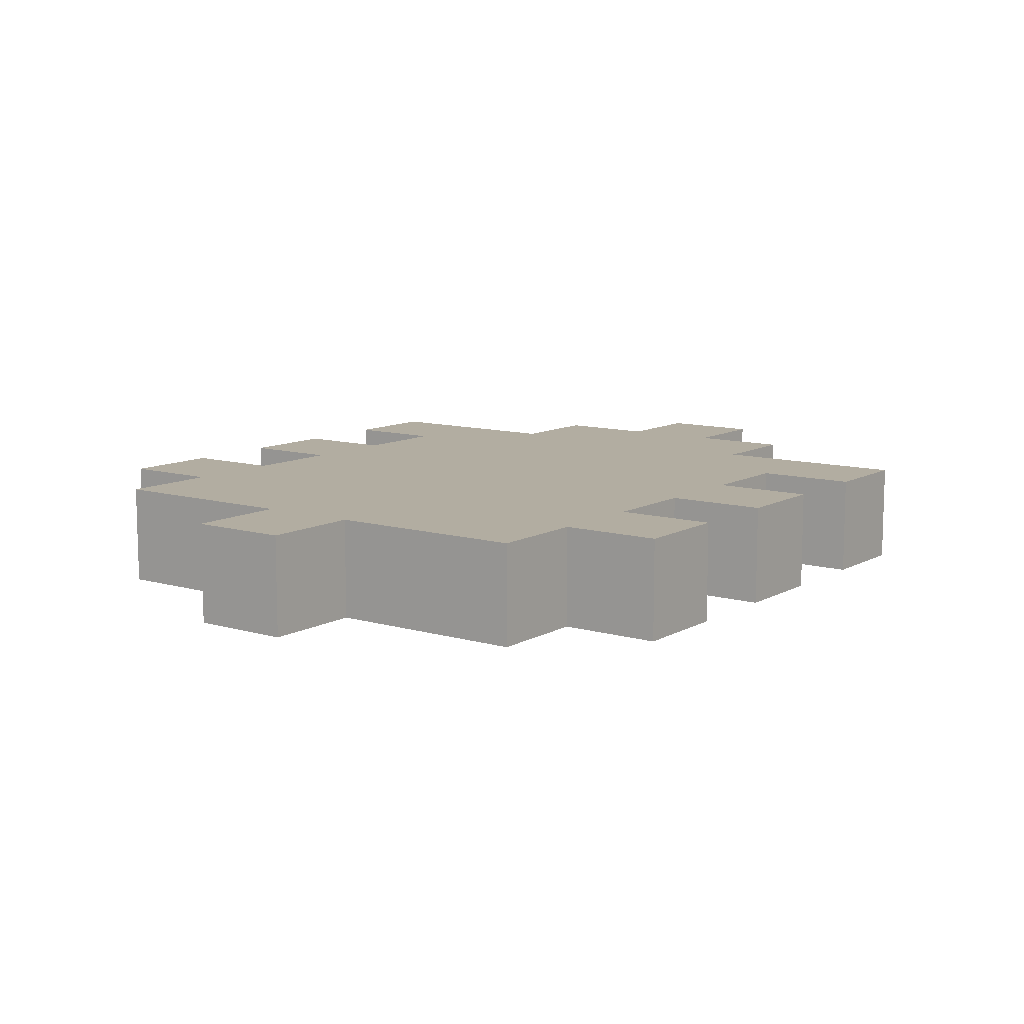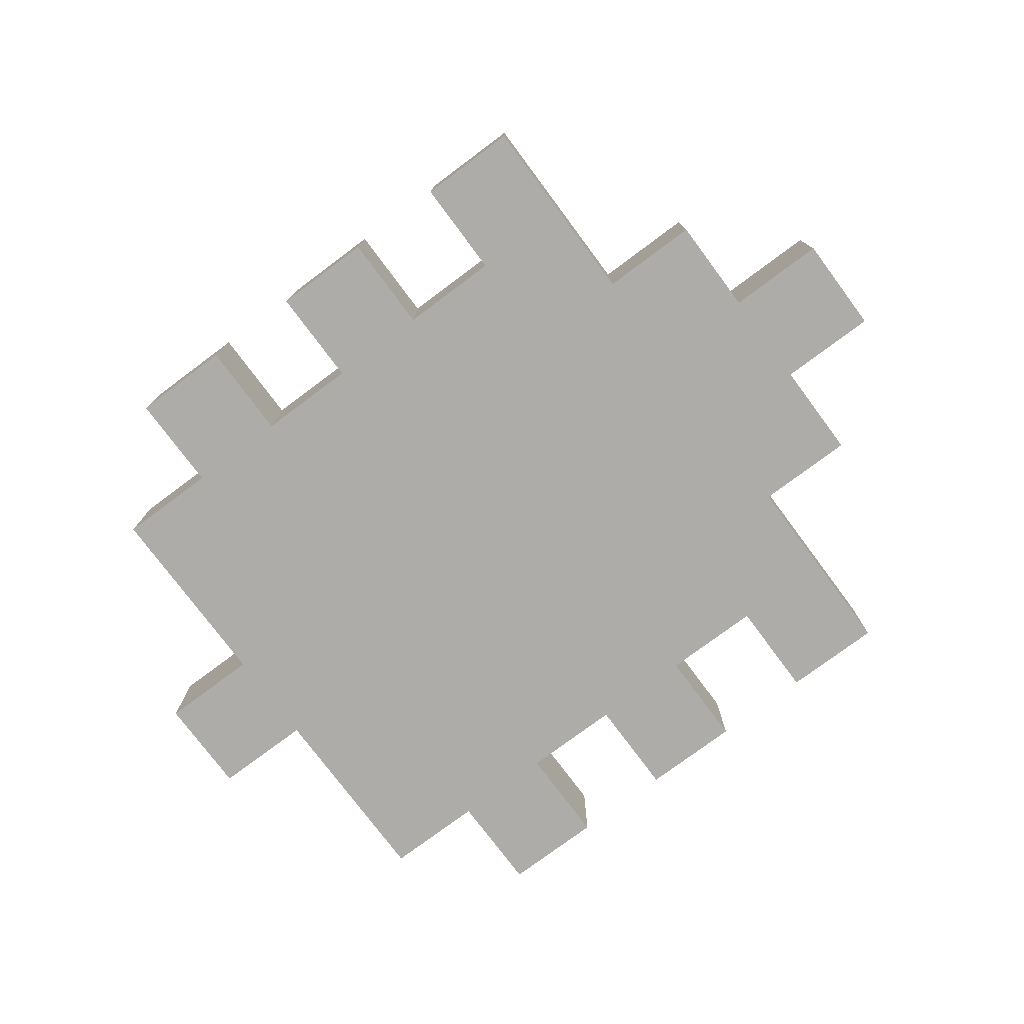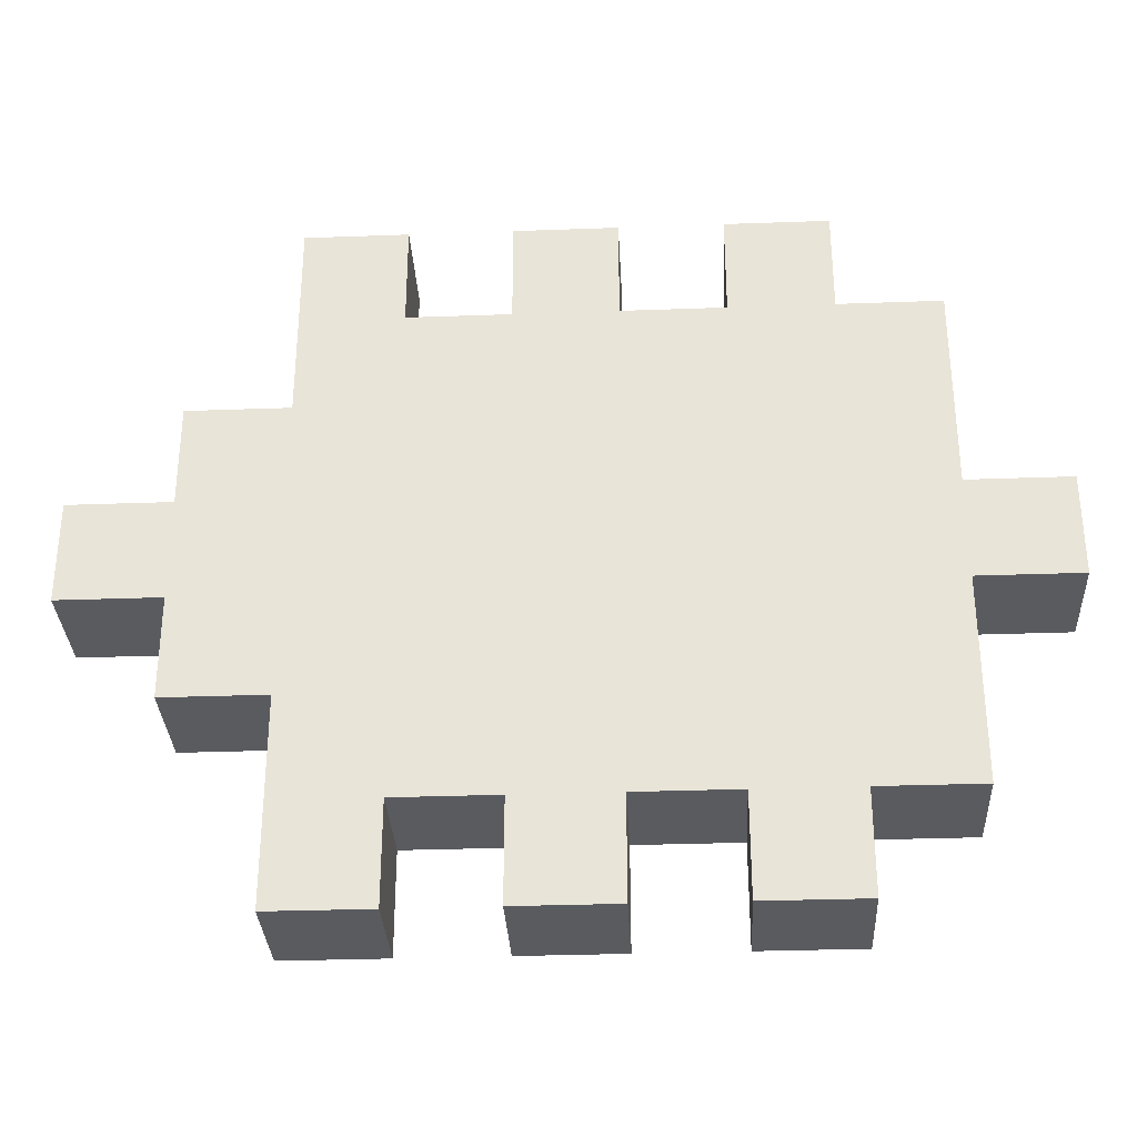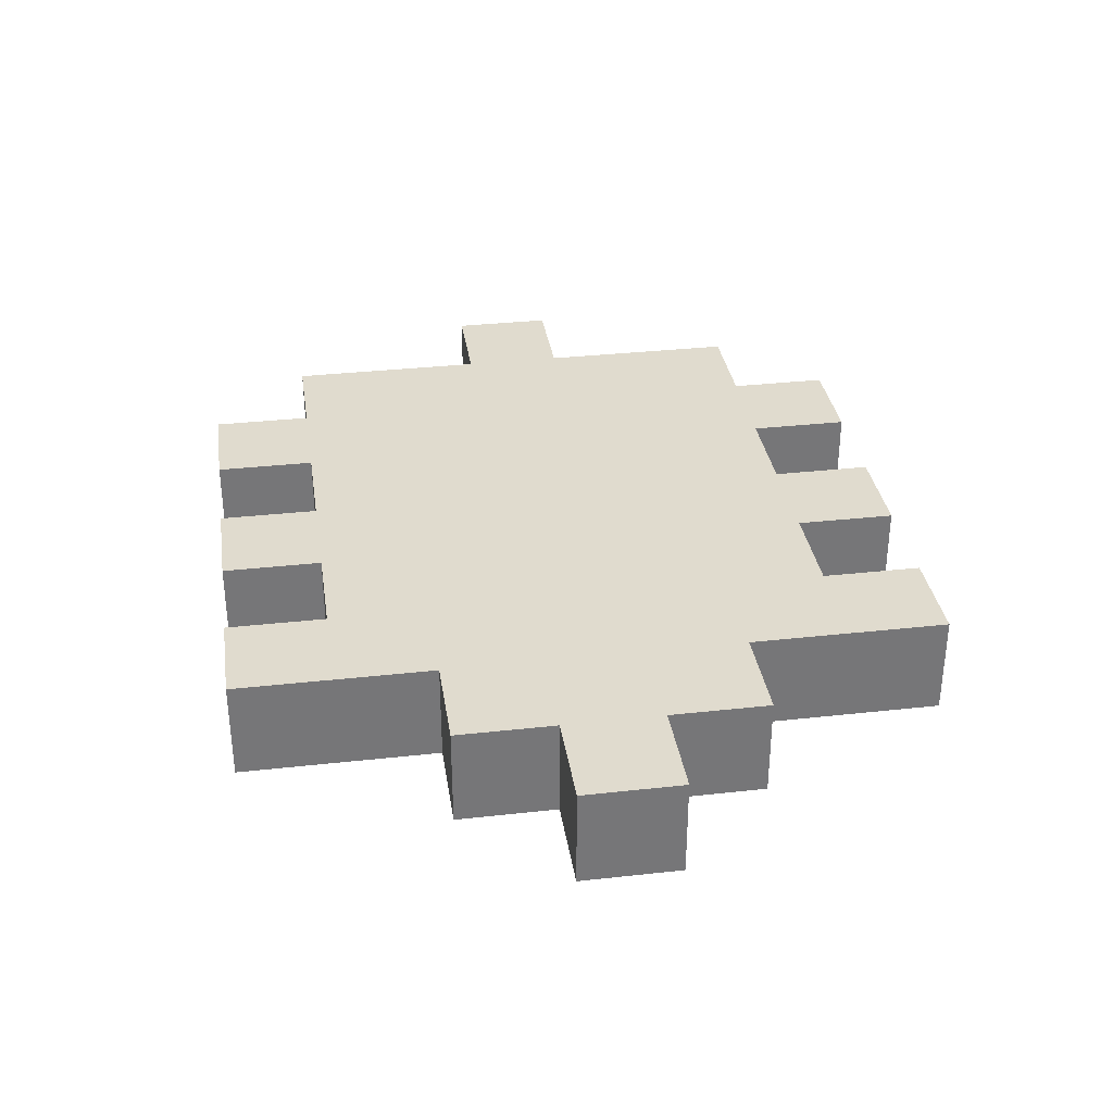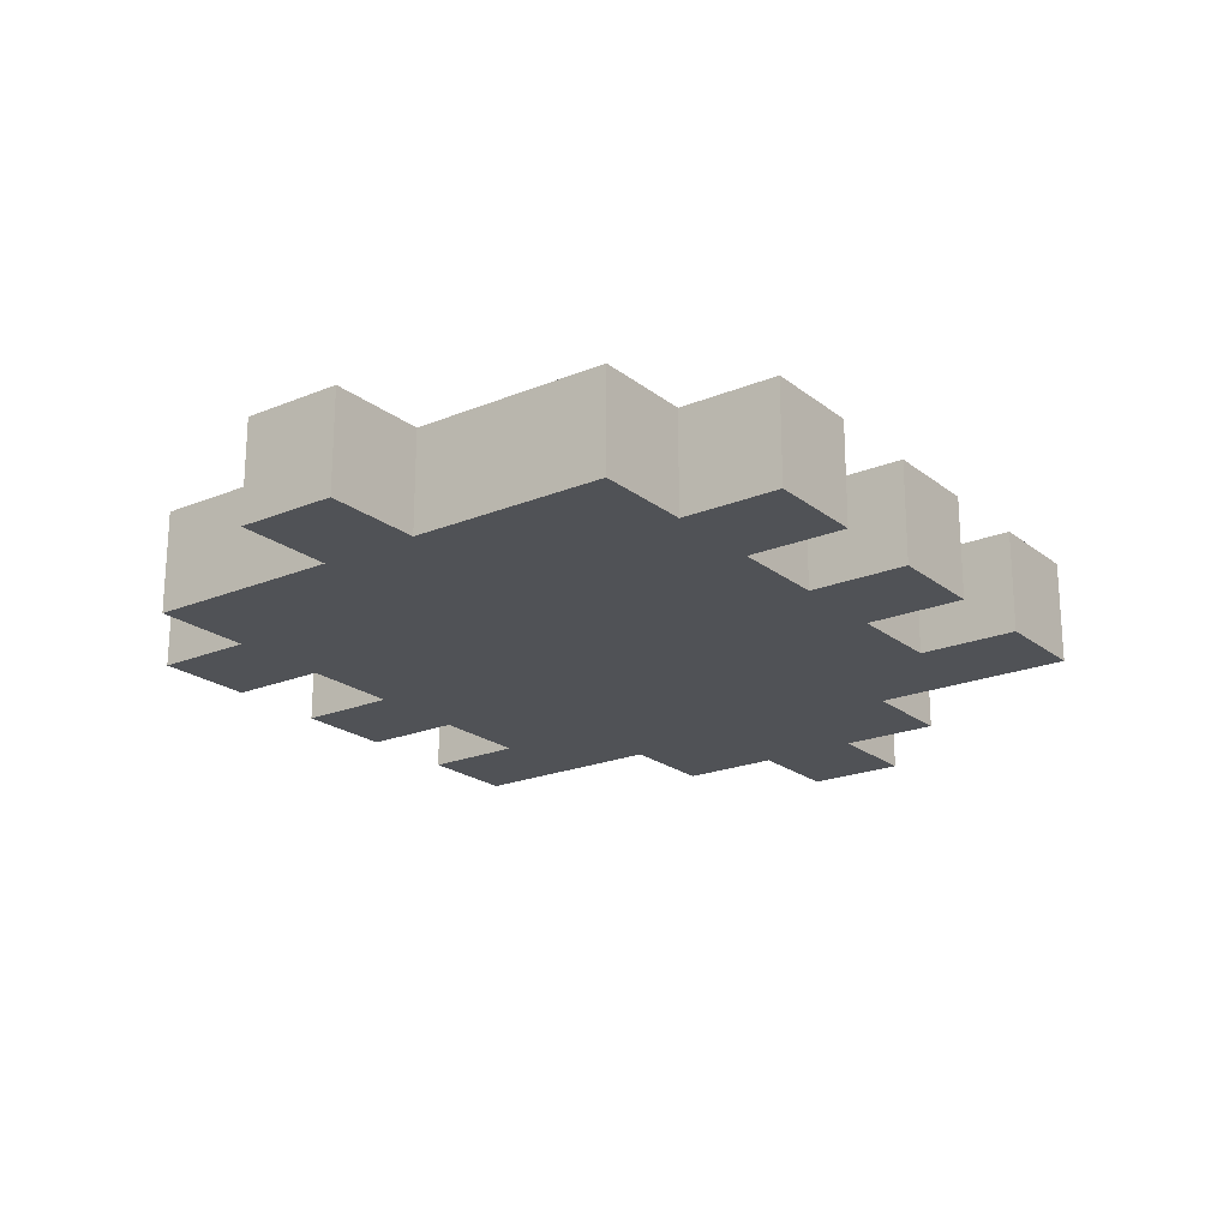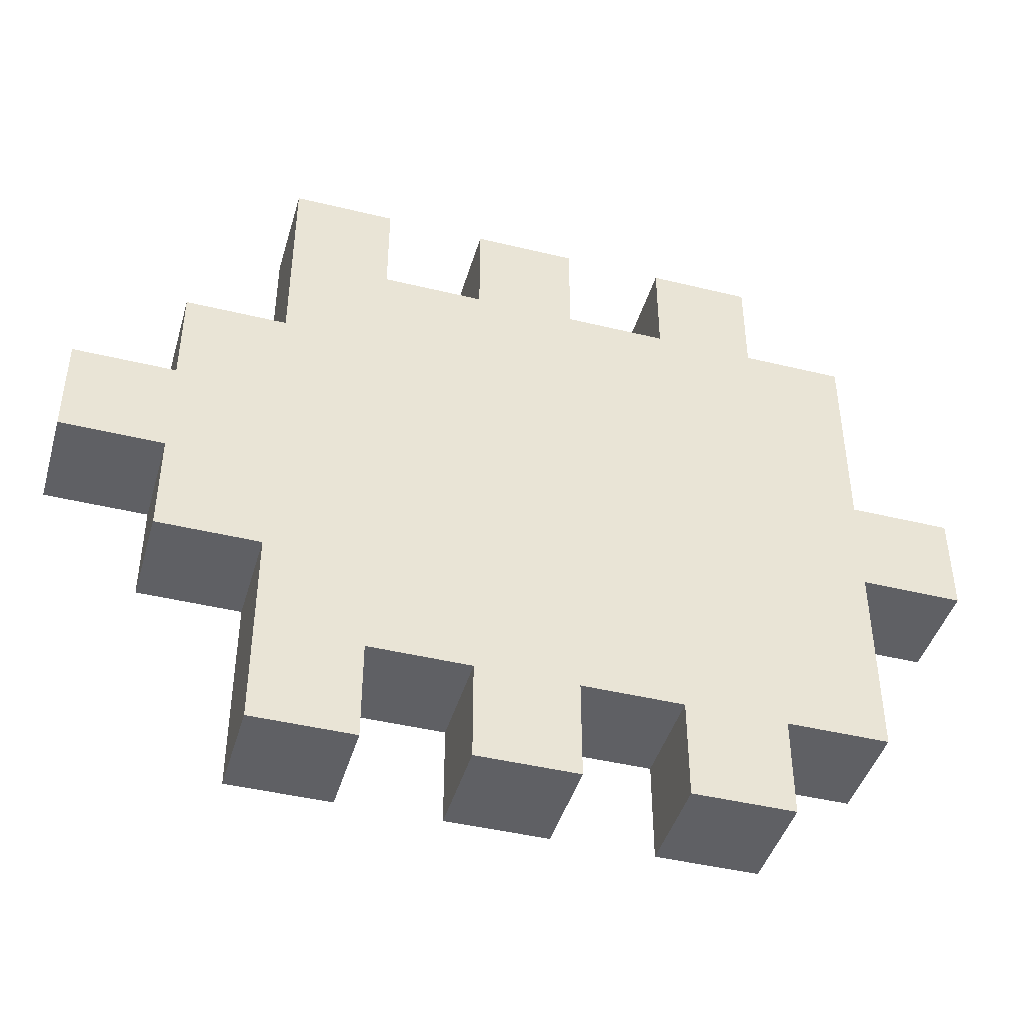
<metadata>
{"format":"obj","ext":"obj","renderer":"f3d","projection":"perspective","resolution":1024,"background":"white","views":[{"elev":10.5,"azim":-53.8,"up":"+Y"},{"elev":-76.8,"azim":36.7,"up":"+Y"},{"elev":-32.2,"azim":-177.1,"up":"+Z"},{"elev":33.6,"azim":81.4,"up":"+Y"},{"elev":-21.0,"azim":-53.6,"up":"+Y"},{"elev":-43.8,"azim":164.0,"up":"+Z"}]}
</metadata>
<code>
o
v 3.8 1.3 -0.7
v 3.8 1.3 -0.8
v 3.8 1.4 -0.7
v 3.8 1.4 -0.8
v 3.9 1.3 -0.5
v 3.9 1.3 -0.7
v 3.9 1.3 -0.8
v 3.9 1.3 -1
v 3.9 1.4 -0.5
v 3.9 1.4 -0.7
v 3.9 1.4 -0.8
v 3.9 1.4 -1
v 4 1.3 -0.4
v 4 1.3 -0.5
v 4 1.3 -1
v 4 1.3 -1.1
v 4 1.4 -0.4
v 4 1.4 -0.5
v 4 1.4 -1
v 4 1.4 -1.1
v 4.2 1.3 -0.4
v 4.2 1.3 -0.5
v 4.2 1.3 -1
v 4.2 1.3 -1.1
v 4.2 1.4 -0.4
v 4.2 1.4 -0.5
v 4.2 1.4 -1
v 4.2 1.4 -1.1
v 4.4 1.3 -0.4
v 4.4 1.3 -0.5
v 4.4 1.3 -1
v 4.4 1.3 -1.1
v 4.4 1.4 -0.4
v 4.4 1.4 -0.5
v 4.4 1.4 -1
v 4.4 1.4 -1.1
v 4.1 1.3 -0.4
v 4.1 1.3 -0.5
v 4.1 1.3 -1
v 4.1 1.3 -1.1
v 4.1 1.4 -0.4
v 4.1 1.4 -0.5
v 4.1 1.4 -1
v 4.1 1.4 -1.1
v 4.3 1.3 -0.4
v 4.3 1.3 -0.5
v 4.3 1.3 -1
v 4.3 1.3 -1.1
v 4.3 1.4 -0.4
v 4.3 1.4 -0.5
v 4.3 1.4 -1
v 4.3 1.4 -1.1
v 4.5 1.3 -0.4
v 4.5 1.3 -0.5
v 4.5 1.3 -0.6
v 4.5 1.3 -0.9
v 4.5 1.3 -1
v 4.5 1.3 -1.1
v 4.5 1.4 -0.4
v 4.5 1.4 -0.5
v 4.5 1.4 -0.6
v 4.5 1.4 -0.9
v 4.5 1.4 -1
v 4.5 1.4 -1.1
v 4.6 1.3 -0.6
v 4.6 1.3 -0.7
v 4.6 1.3 -0.8
v 4.6 1.3 -0.9
v 4.6 1.4 -0.6
v 4.6 1.4 -0.7
v 4.6 1.4 -0.8
v 4.6 1.4 -0.9
v 4.7 1.3 -0.7
v 4.7 1.3 -0.8
v 4.7 1.4 -0.7
v 4.7 1.4 -0.8
v 4 1.3 -0.4
v 4 1.4 -0.4
v 4.1 1.3 -0.4
v 4.1 1.4 -0.4
v 4.2 1.3 -0.4
v 4.2 1.4 -0.4
v 4.3 1.3 -0.4
v 4.3 1.4 -0.4
v 4.4 1.3 -0.4
v 4.4 1.4 -0.4
v 4.5 1.3 -0.4
v 4.5 1.4 -0.4
v 3.9 1.3 -0.5
v 3.9 1.4 -0.5
v 4 1.3 -0.5
v 4 1.4 -0.5
v 4.1 1.3 -0.5
v 4.1 1.4 -0.5
v 4.2 1.3 -0.5
v 4.2 1.4 -0.5
v 4.3 1.3 -0.5
v 4.3 1.4 -0.5
v 4.4 1.3 -0.5
v 4.4 1.4 -0.5
v 4.5 1.3 -0.6
v 4.5 1.4 -0.6
v 4.6 1.3 -0.6
v 4.6 1.4 -0.6
v 3.8 1.3 -0.7
v 3.8 1.4 -0.7
v 3.9 1.3 -0.7
v 3.9 1.4 -0.7
v 4.6 1.3 -0.7
v 4.6 1.4 -0.7
v 4.7 1.3 -0.7
v 4.7 1.4 -0.7
v 3.8 1.3 -0.8
v 3.8 1.4 -0.8
v 3.9 1.3 -0.8
v 3.9 1.4 -0.8
v 4.6 1.3 -0.8
v 4.6 1.4 -0.8
v 4.7 1.3 -0.8
v 4.7 1.4 -0.8
v 4.5 1.3 -0.9
v 4.5 1.4 -0.9
v 4.6 1.3 -0.9
v 4.6 1.4 -0.9
v 3.9 1.3 -1
v 3.9 1.4 -1
v 4 1.3 -1
v 4 1.4 -1
v 4.1 1.3 -1
v 4.1 1.4 -1
v 4.2 1.3 -1
v 4.2 1.4 -1
v 4.3 1.3 -1
v 4.3 1.4 -1
v 4.4 1.3 -1
v 4.4 1.4 -1
v 4 1.3 -1.1
v 4 1.4 -1.1
v 4.1 1.3 -1.1
v 4.1 1.4 -1.1
v 4.2 1.3 -1.1
v 4.2 1.4 -1.1
v 4.3 1.3 -1.1
v 4.3 1.4 -1.1
v 4.4 1.3 -1.1
v 4.4 1.4 -1.1
v 4.5 1.3 -1.1
v 4.5 1.4 -1.1
v 4 1.3 -0.4
v 4.1 1.3 -0.4
v 4.2 1.3 -0.4
v 4.3 1.3 -0.4
v 4.4 1.3 -0.4
v 4.5 1.3 -0.4
v 3.9 1.3 -0.5
v 4 1.3 -0.5
v 4.1 1.3 -0.5
v 4.2 1.3 -0.5
v 4.3 1.3 -0.5
v 4.4 1.3 -0.5
v 4.5 1.3 -0.5
v 4 1.3 -0.6
v 4.1 1.3 -0.6
v 4.2 1.3 -0.6
v 4.3 1.3 -0.6
v 4.4 1.3 -0.6
v 4.5 1.3 -0.6
v 4.6 1.3 -0.6
v 3.8 1.3 -0.7
v 3.9 1.3 -0.7
v 4 1.3 -0.7
v 4.1 1.3 -0.7
v 4.2 1.3 -0.7
v 4.3 1.3 -0.7
v 4.4 1.3 -0.7
v 4.5 1.3 -0.7
v 4.6 1.3 -0.7
v 4.7 1.3 -0.7
v 3.8 1.3 -0.8
v 3.9 1.3 -0.8
v 4 1.3 -0.8
v 4.1 1.3 -0.8
v 4.2 1.3 -0.8
v 4.3 1.3 -0.8
v 4.4 1.3 -0.8
v 4.5 1.3 -0.8
v 4.6 1.3 -0.8
v 4.7 1.3 -0.8
v 4 1.3 -0.9
v 4.1 1.3 -0.9
v 4.2 1.3 -0.9
v 4.3 1.3 -0.9
v 4.4 1.3 -0.9
v 4.5 1.3 -0.9
v 4.6 1.3 -0.9
v 3.9 1.3 -1
v 4 1.3 -1
v 4.1 1.3 -1
v 4.2 1.3 -1
v 4.3 1.3 -1
v 4.4 1.3 -1
v 4.5 1.3 -1
v 4 1.3 -1.1
v 4.1 1.3 -1.1
v 4.2 1.3 -1.1
v 4.3 1.3 -1.1
v 4.4 1.3 -1.1
v 4.5 1.3 -1.1
v 4 1.4 -0.4
v 4.1 1.4 -0.4
v 4.2 1.4 -0.4
v 4.3 1.4 -0.4
v 4.4 1.4 -0.4
v 4.5 1.4 -0.4
v 3.9 1.4 -0.5
v 4 1.4 -0.5
v 4.1 1.4 -0.5
v 4.2 1.4 -0.5
v 4.3 1.4 -0.5
v 4.4 1.4 -0.5
v 4.5 1.4 -0.5
v 4 1.4 -0.6
v 4.1 1.4 -0.6
v 4.2 1.4 -0.6
v 4.3 1.4 -0.6
v 4.4 1.4 -0.6
v 4.5 1.4 -0.6
v 4.6 1.4 -0.6
v 3.8 1.4 -0.7
v 3.9 1.4 -0.7
v 4 1.4 -0.7
v 4.1 1.4 -0.7
v 4.2 1.4 -0.7
v 4.3 1.4 -0.7
v 4.4 1.4 -0.7
v 4.5 1.4 -0.7
v 4.6 1.4 -0.7
v 4.7 1.4 -0.7
v 3.8 1.4 -0.8
v 3.9 1.4 -0.8
v 4 1.4 -0.8
v 4.1 1.4 -0.8
v 4.2 1.4 -0.8
v 4.3 1.4 -0.8
v 4.4 1.4 -0.8
v 4.5 1.4 -0.8
v 4.6 1.4 -0.8
v 4.7 1.4 -0.8
v 4 1.4 -0.9
v 4.1 1.4 -0.9
v 4.2 1.4 -0.9
v 4.3 1.4 -0.9
v 4.4 1.4 -0.9
v 4.5 1.4 -0.9
v 4.6 1.4 -0.9
v 3.9 1.4 -1
v 4 1.4 -1
v 4.1 1.4 -1
v 4.2 1.4 -1
v 4.3 1.4 -1
v 4.4 1.4 -1
v 4.5 1.4 -1
v 4 1.4 -1.1
v 4.1 1.4 -1.1
v 4.2 1.4 -1.1
v 4.3 1.4 -1.1
v 4.4 1.4 -1.1
v 4.5 1.4 -1.1
f 3 2 1
f 4 2 3
f 9 6 5
f 10 6 9
f 11 8 7
f 12 8 11
f 17 14 13
f 18 14 17
f 19 16 15
f 20 16 19
f 25 22 21
f 26 22 25
f 27 24 23
f 28 24 27
f 33 30 29
f 34 30 33
f 35 32 31
f 36 32 35
f 37 38 41
f 41 38 42
f 39 40 43
f 43 40 44
f 45 46 49
f 49 46 50
f 47 48 51
f 51 48 52
f 53 54 59
f 54 55 60
f 59 54 60
f 60 55 61
f 56 57 62
f 57 58 63
f 62 57 63
f 63 58 64
f 65 66 69
f 69 66 70
f 67 68 71
f 71 68 72
f 73 74 75
f 75 74 76
f 79 78 77
f 80 78 79
f 83 82 81
f 84 82 83
f 87 86 85
f 88 86 87
f 91 90 89
f 92 90 91
f 95 94 93
f 96 94 95
f 99 98 97
f 100 98 99
f 103 102 101
f 104 102 103
f 107 106 105
f 108 106 107
f 111 110 109
f 112 110 111
f 113 114 115
f 115 114 116
f 117 118 119
f 119 118 120
f 121 122 123
f 123 122 124
f 125 126 127
f 127 126 128
f 129 130 131
f 131 130 132
f 133 134 135
f 135 134 136
f 137 138 139
f 139 138 140
f 141 142 143
f 143 142 144
f 145 146 147
f 147 146 148
f 156 150 149
f 157 150 156
f 158 152 151
f 159 152 158
f 160 154 153
f 161 154 160
f 162 157 156
f 162 156 155
f 163 158 157
f 163 157 162
f 164 159 158
f 164 158 163
f 165 160 159
f 165 159 164
f 166 161 160
f 166 160 165
f 167 161 166
f 170 163 162
f 170 168 167
f 170 166 165
f 170 164 163
f 170 167 166
f 170 162 155
f 170 165 164
f 171 168 170
f 172 168 171
f 173 168 172
f 174 168 173
f 175 168 174
f 176 168 175
f 177 168 176
f 179 170 169
f 180 171 170
f 180 170 179
f 181 172 171
f 181 171 180
f 182 173 172
f 182 172 181
f 183 174 173
f 183 173 182
f 184 175 174
f 184 174 183
f 185 176 175
f 185 175 184
f 186 177 176
f 186 176 185
f 187 178 177
f 187 177 186
f 188 178 187
f 189 186 185
f 189 187 186
f 189 185 184
f 189 184 183
f 189 183 182
f 189 182 181
f 189 181 180
f 190 187 189
f 191 187 190
f 192 187 191
f 193 187 192
f 194 187 193
f 195 187 194
f 196 189 180
f 197 190 189
f 197 189 196
f 198 191 190
f 198 190 197
f 199 192 191
f 199 191 198
f 200 193 192
f 200 192 199
f 201 194 193
f 201 193 200
f 202 194 201
f 203 198 197
f 204 198 203
f 205 200 199
f 206 200 205
f 207 202 201
f 208 202 207
f 209 210 216
f 216 210 217
f 211 212 218
f 218 212 219
f 213 214 220
f 220 214 221
f 216 217 222
f 215 216 222
f 217 218 223
f 222 217 223
f 218 219 224
f 223 218 224
f 219 220 225
f 224 219 225
f 220 221 226
f 225 220 226
f 226 221 227
f 222 223 230
f 227 228 230
f 225 226 230
f 223 224 230
f 226 227 230
f 215 222 230
f 224 225 230
f 230 228 231
f 231 228 232
f 232 228 233
f 233 228 234
f 234 228 235
f 235 228 236
f 236 228 237
f 229 230 239
f 230 231 240
f 239 230 240
f 231 232 241
f 240 231 241
f 232 233 242
f 241 232 242
f 233 234 243
f 242 233 243
f 234 235 244
f 243 234 244
f 235 236 245
f 244 235 245
f 236 237 246
f 245 236 246
f 237 238 247
f 246 237 247
f 247 238 248
f 245 246 249
f 246 247 249
f 244 245 249
f 243 244 249
f 242 243 249
f 241 242 249
f 240 241 249
f 249 247 250
f 250 247 251
f 251 247 252
f 252 247 253
f 253 247 254
f 254 247 255
f 240 249 256
f 249 250 257
f 256 249 257
f 250 251 258
f 257 250 258
f 251 252 259
f 258 251 259
f 252 253 260
f 259 252 260
f 253 254 261
f 260 253 261
f 261 254 262
f 257 258 263
f 263 258 264
f 259 260 265
f 265 260 266
f 261 262 267
f 267 262 268

</code>
